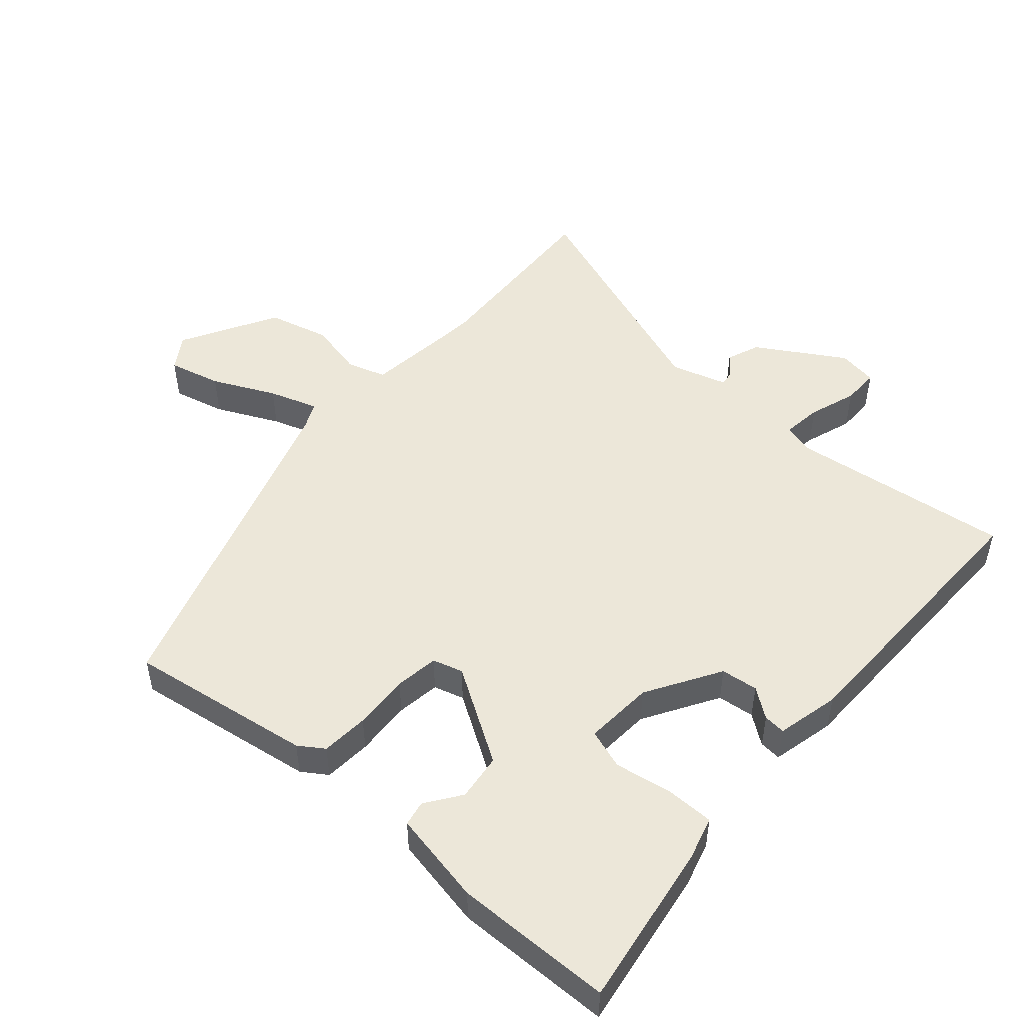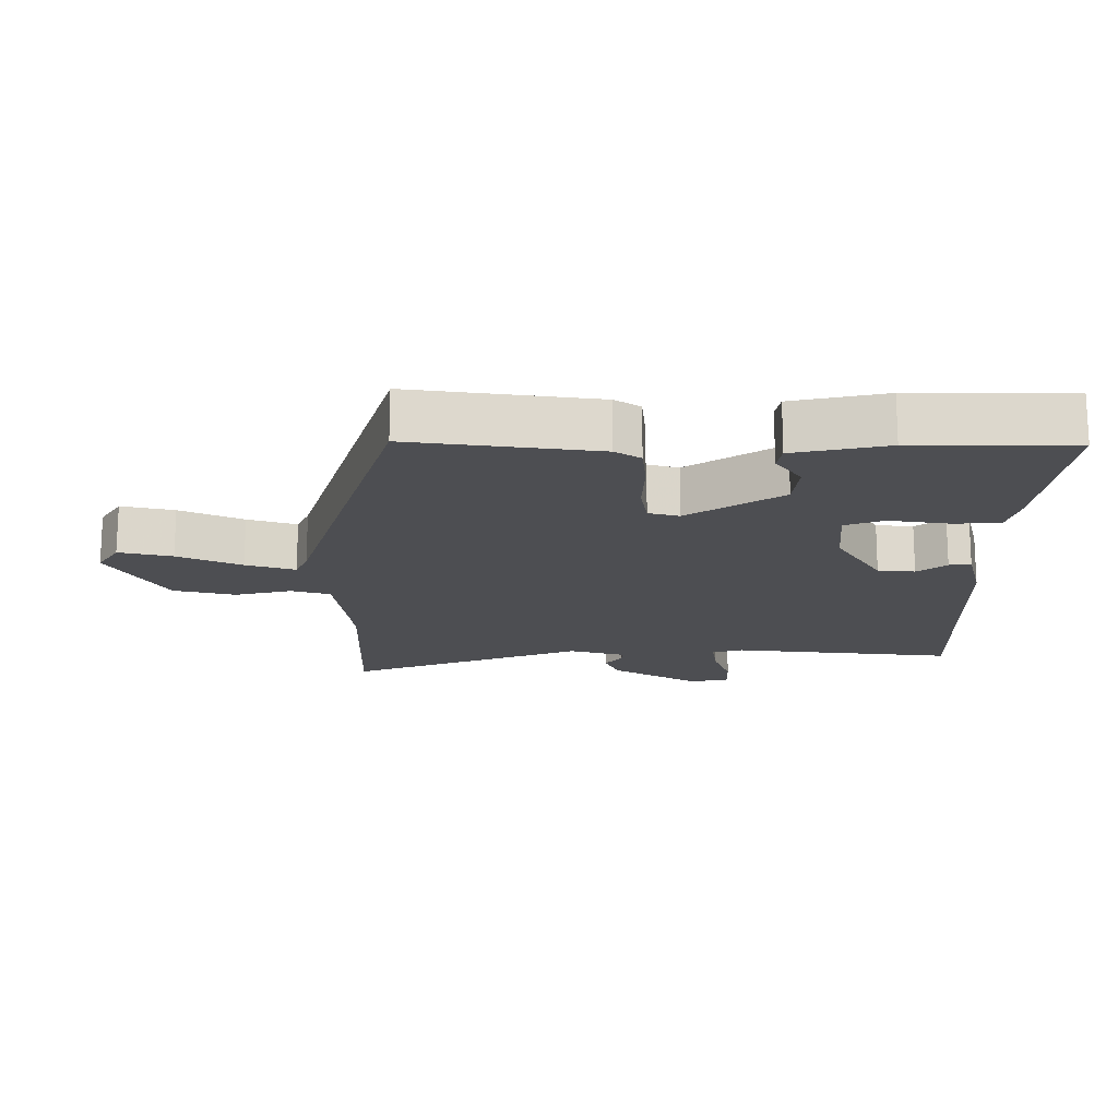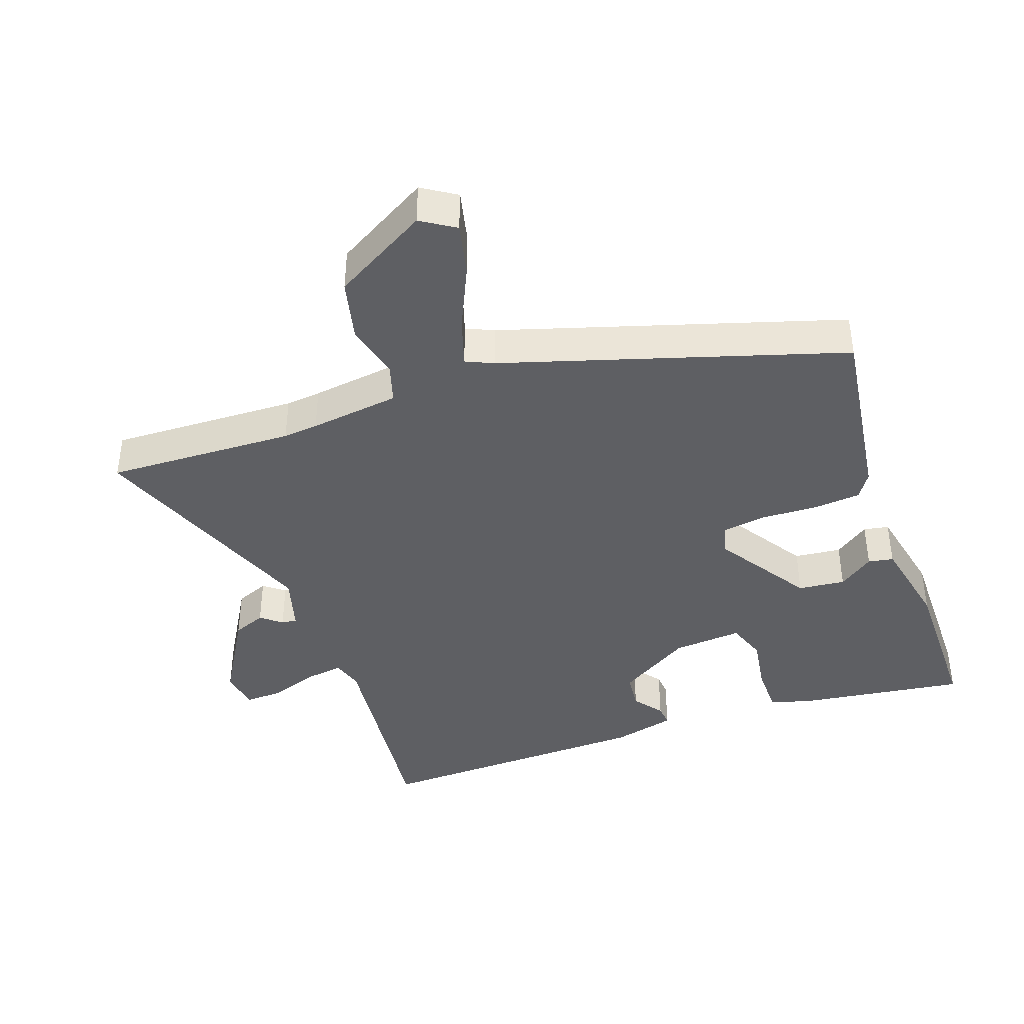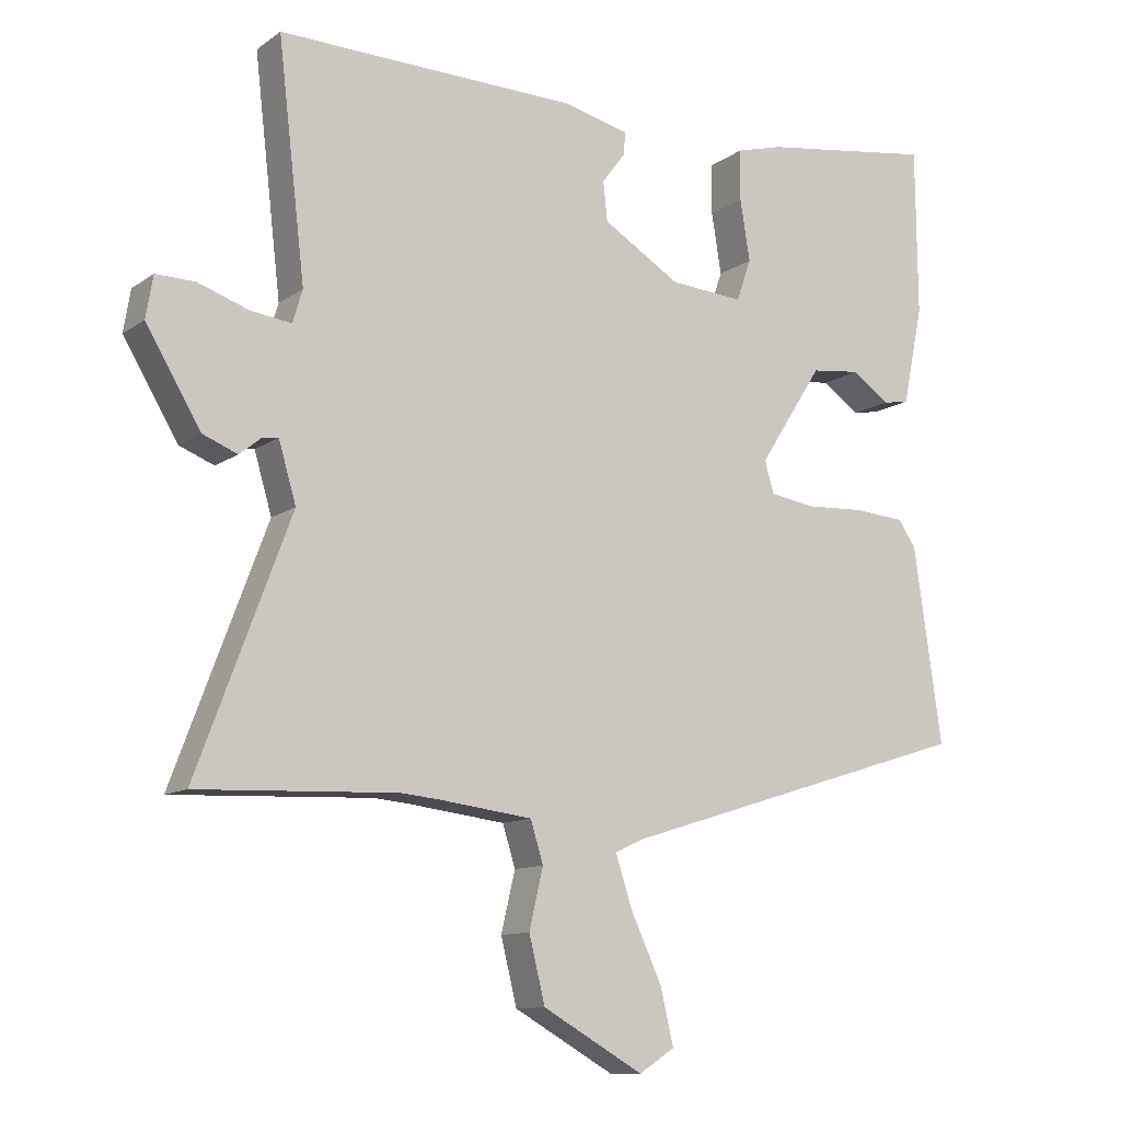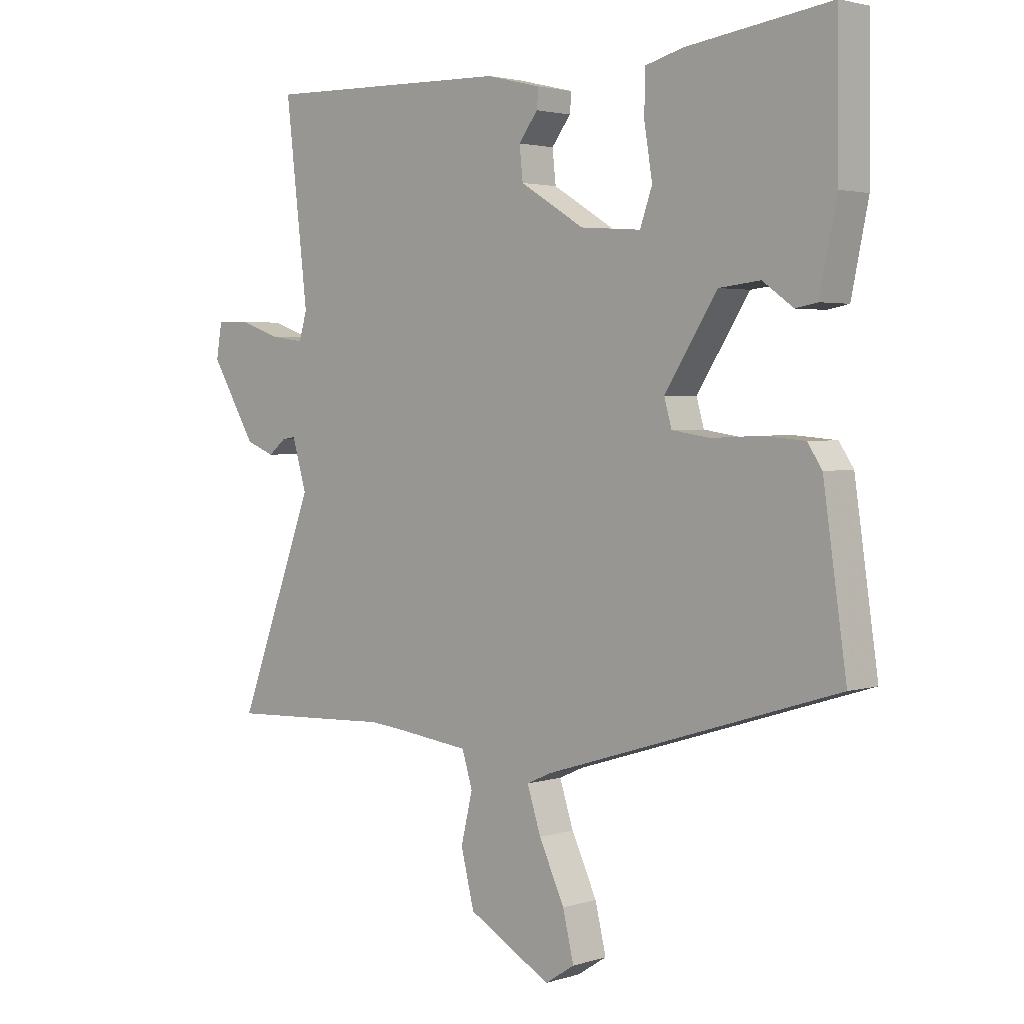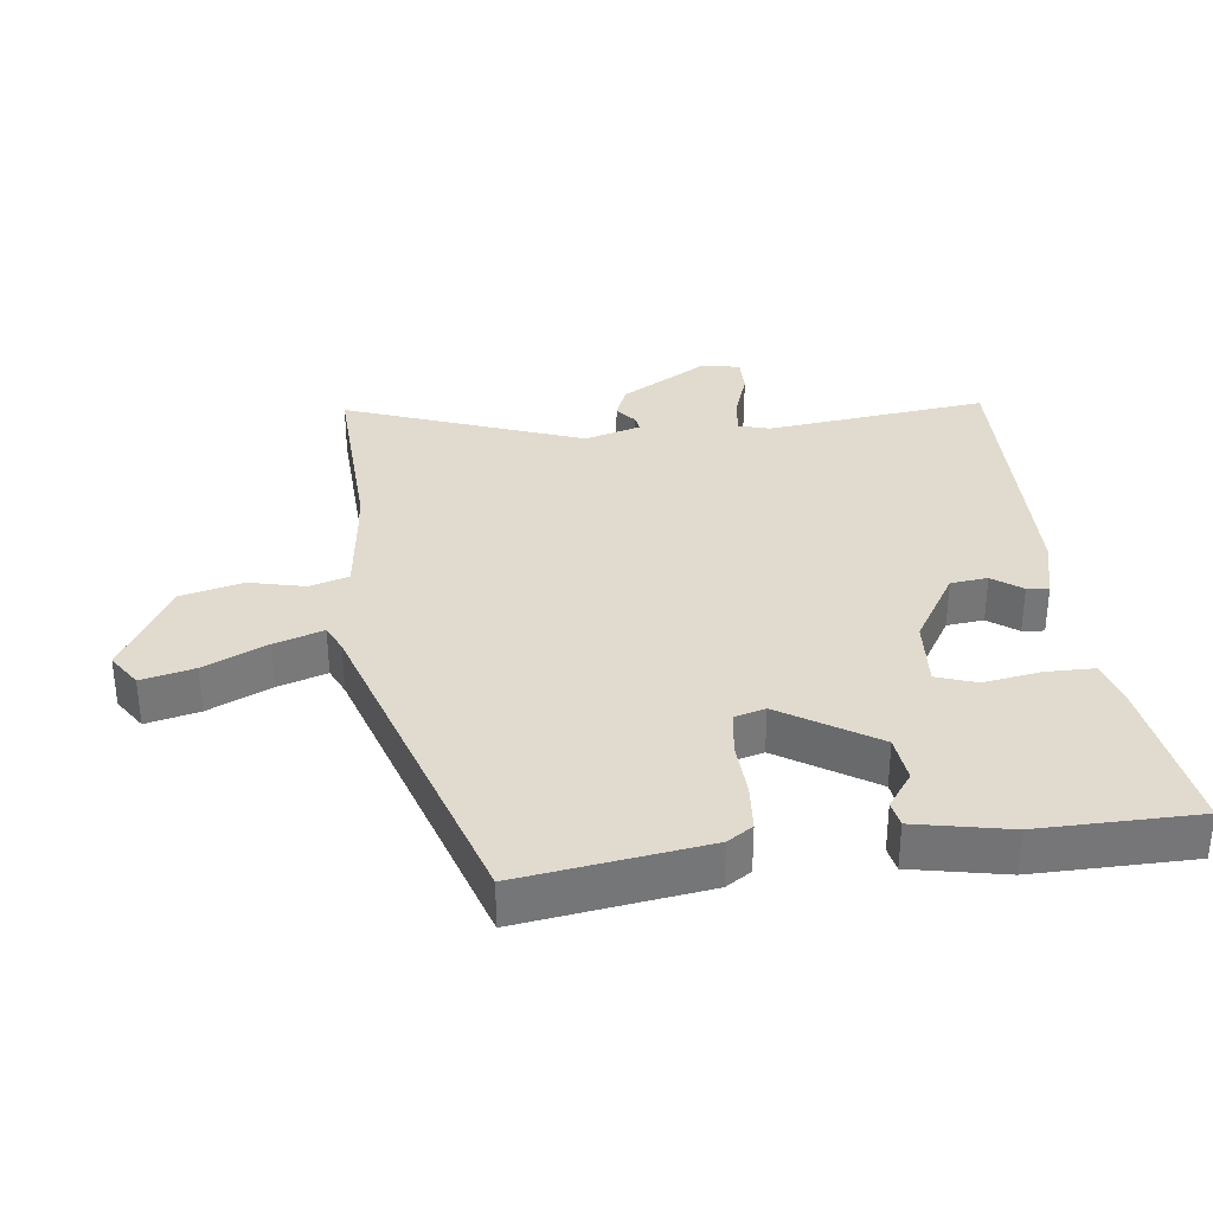
<metadata>
{"format":"obj","ext":"obj","renderer":"f3d","projection":"perspective","resolution":1024,"background":"white","views":[{"elev":49.8,"azim":-49.3,"up":"+Y"},{"elev":-17.1,"azim":-89.6,"up":"+Y"},{"elev":-40.8,"azim":-160.2,"up":"+Y"},{"elev":-11.2,"azim":148.3,"up":"+Z"},{"elev":2.7,"azim":-137.2,"up":"+Z"},{"elev":33.5,"azim":-97.1,"up":"+Y"}]}
</metadata>
<code>
v 0.535 0.07 0.467
v 0.496 0.07 0.132
v 0.51 0.07 0.085
v 0.569 0.07 0.093
v 0.641 0.07 0.118
v 0.697 0.07 0.119
v 0.707 0.07 0.059
v 0.629 0.07 -0.072
v 0.579 0.07 -0.092
v 0.548 0.07 -0.067
v 0.525 0.07 -0.064
v 0.5 0.07 -0.149
v 0.634 0.07 -0.506
v 0.349 0.07 -0.494
v 0.296 0.07 -0.499
v 0.16 0.07 -0.516
v 0.142 0.07 -0.575
v 0.162 0.07 -0.66
v 0.139 0.07 -0.753
v -0.005 0.07 -0.835
v -0.056 0.07 -0.802
v -0.037 0.07 -0.722
v 0.007 0.07 -0.627
v 0.031 0.07 -0.553
v -0.011 0.07 -0.534
v -0.519 0.07 -0.375
v -0.479 0.07 -0.096
v -0.454 0.07 -0.058
v -0.382 0.07 -0.052
v -0.297 0.07 -0.056
v -0.231 0.07 -0.046
v -0.218 0.07 0
v -0.309 0.07 0.142
v -0.38 0.07 0.15
v -0.433 0.07 0.112
v -0.471 0.07 0.119
v -0.5 0.07 0.26
v -0.498 0.07 0.499
v -0.249 0.07 0.463
v -0.183 0.07 0.445
v -0.182 0.07 0.372
v -0.196 0.07 0.285
v -0.175 0.07 0.225
v -0.07 0.07 0.233
v 0.041 0.07 0.301
v 0.047 0.07 0.357
v 0.014 0.07 0.401
v 0.011 0.07 0.434
v 0.106 0.07 0.457
v 0.535 0 0.467
v 0.496 0 0.132
v 0.51 0 0.085
v 0.569 0 0.093
v 0.641 0 0.118
v 0.697 0 0.119
v 0.707 0 0.059
v 0.629 0 -0.072
v 0.579 0 -0.092
v 0.548 0 -0.067
v 0.525 0 -0.064
v 0.5 0 -0.149
v 0.634 0 -0.506
v 0.349 0 -0.494
v 0.296 0 -0.499
v 0.16 0 -0.516
v 0.142 0 -0.575
v 0.162 0 -0.66
v 0.139 0 -0.753
v -0.005 0 -0.835
v -0.056 0 -0.802
v -0.037 0 -0.722
v 0.007 0 -0.627
v 0.031 0 -0.553
v -0.011 0 -0.534
v -0.519 0 -0.375
v -0.479 0 -0.096
v -0.454 0 -0.058
v -0.382 0 -0.052
v -0.297 0 -0.056
v -0.231 0 -0.046
v -0.218 0 0
v -0.309 0 0.142
v -0.38 0 0.15
v -0.433 0 0.112
v -0.471 0 0.119
v -0.5 0 0.26
v -0.498 0 0.499
v -0.249 0 0.463
v -0.183 0 0.445
v -0.182 0 0.372
v -0.196 0 0.285
v -0.175 0 0.225
v -0.07 0 0.233
v 0.041 0 0.301
v 0.047 0 0.357
v 0.014 0 0.401
v 0.011 0 0.434
v 0.106 0 0.457
f 49 1 2
f 48 49 2
f 47 48 2
f 46 47 2
f 45 46 2 3
f 44 45 3
f 43 44 3
f 40 41 42
f 39 40 42
f 38 39 42
f 37 38 42
f 36 37 42
f 35 36 42
f 34 35 42
f 33 34 42 43
f 32 33 43 3
f 28 29 30
f 27 28 30
f 26 27 30
f 25 26 30
f 24 25 30 31
f 21 22 23
f 20 21 23
f 19 20 23
f 18 19 23
f 17 18 23
f 16 17 23 24
f 12 13 14
f 11 12 14 15
f 8 9 10
f 7 8 10
f 6 7 10
f 5 6 10
f 4 5 10
f 3 4 10 11
f 32 3 11
f 31 32 11
f 24 31 11
f 16 24 11
f 11 15 16
f 51 50 98
f 51 98 97
f 51 97 96
f 51 96 95
f 52 51 95 94
f 52 94 93
f 52 93 92
f 91 90 89
f 91 89 88
f 91 88 87
f 91 87 86
f 91 86 85
f 91 85 84
f 91 84 83
f 92 91 83 82
f 52 92 82 81
f 79 78 77
f 79 77 76
f 79 76 75
f 79 75 74
f 80 79 74 73
f 72 71 70
f 72 70 69
f 72 69 68
f 72 68 67
f 72 67 66
f 73 72 66 65
f 63 62 61
f 64 63 61 60
f 59 58 57
f 59 57 56
f 59 56 55
f 59 55 54
f 59 54 53
f 60 59 53 52
f 60 52 81
f 60 81 80
f 60 80 73
f 60 73 65
f 65 64 60
f 1 50 51 2
f 2 51 52 3
f 3 52 53 4
f 4 53 54 5
f 5 54 55 6
f 6 55 56 7
f 7 56 57 8
f 8 57 58 9
f 9 58 59 10
f 10 59 60 11
f 11 60 61 12
f 12 61 62 13
f 13 62 63 14
f 14 63 64 15
f 15 64 65 16
f 16 65 66 17
f 17 66 67 18
f 18 67 68 19
f 19 68 69 20
f 20 69 70 21
f 21 70 71 22
f 22 71 72 23
f 23 72 73 24
f 24 73 74 25
f 25 74 75 26
f 26 75 76 27
f 27 76 77 28
f 28 77 78 29
f 29 78 79 30
f 30 79 80 31
f 31 80 81 32
f 32 81 82 33
f 33 82 83 34
f 34 83 84 35
f 35 84 85 36
f 36 85 86 37
f 37 86 87 38
f 38 87 88 39
f 39 88 89 40
f 40 89 90 41
f 41 90 91 42
f 42 91 92 43
f 43 92 93 44
f 44 93 94 45
f 45 94 95 46
f 46 95 96 47
f 47 96 97 48
f 48 97 98 49
f 49 98 50 1

</code>
